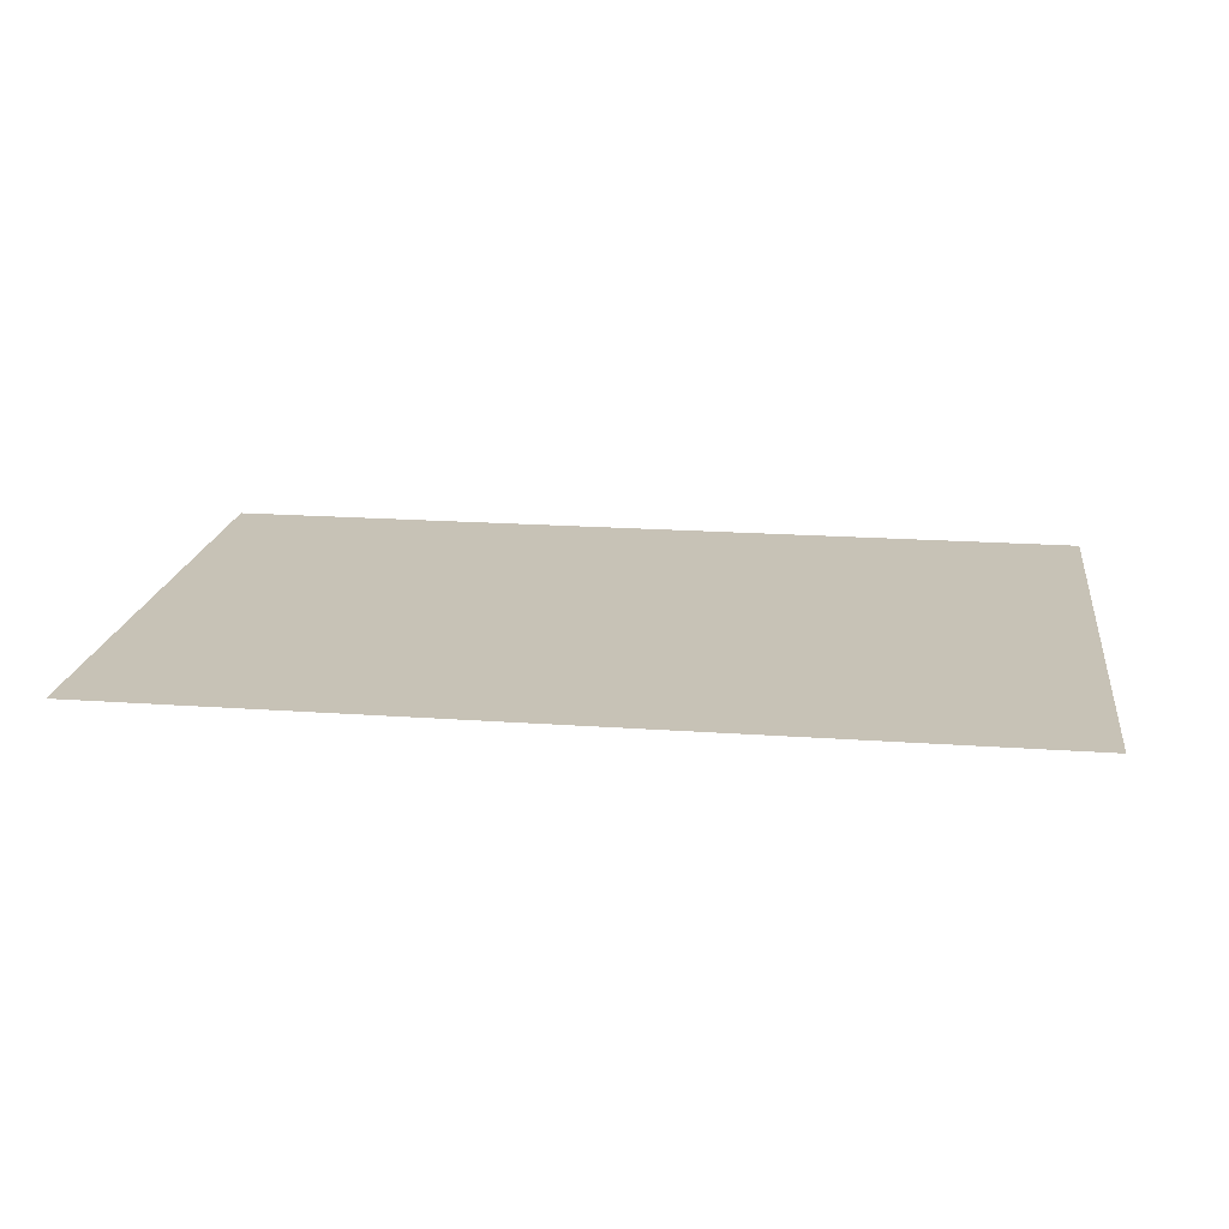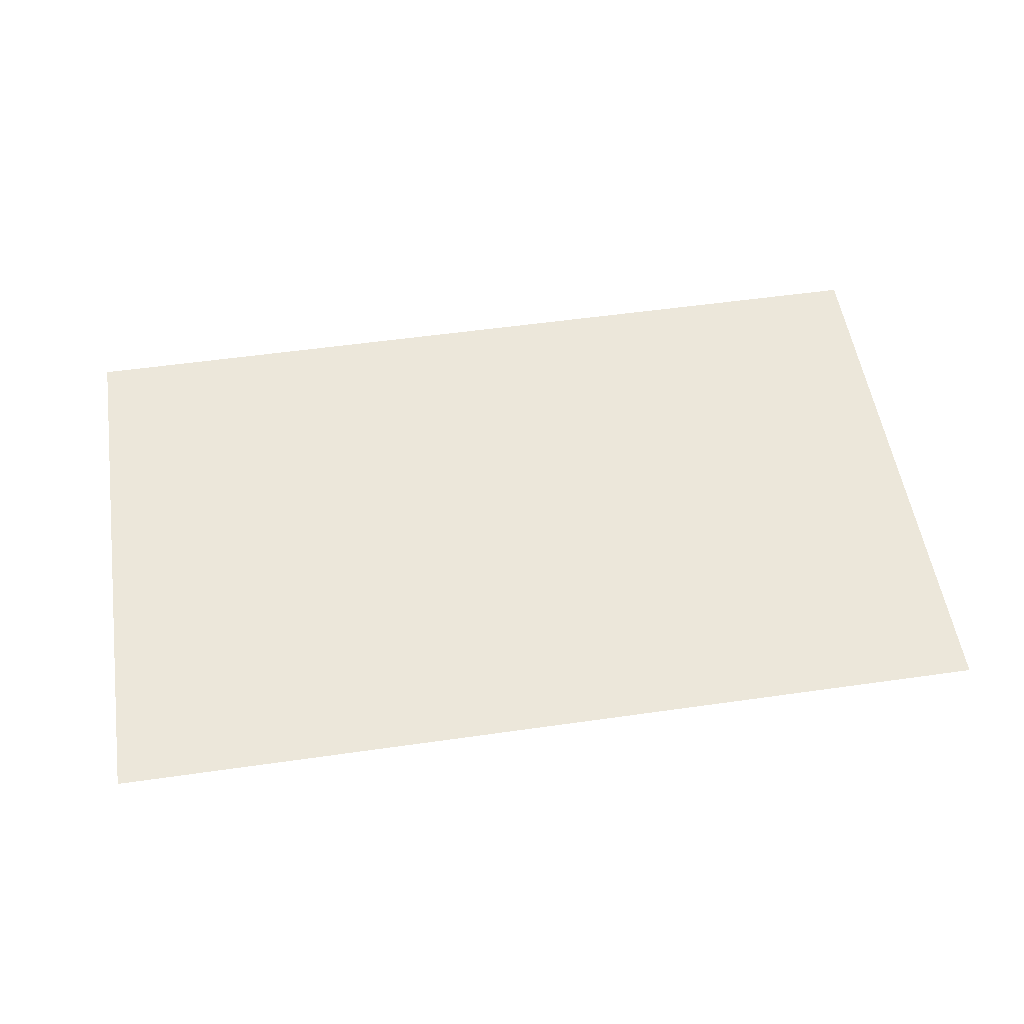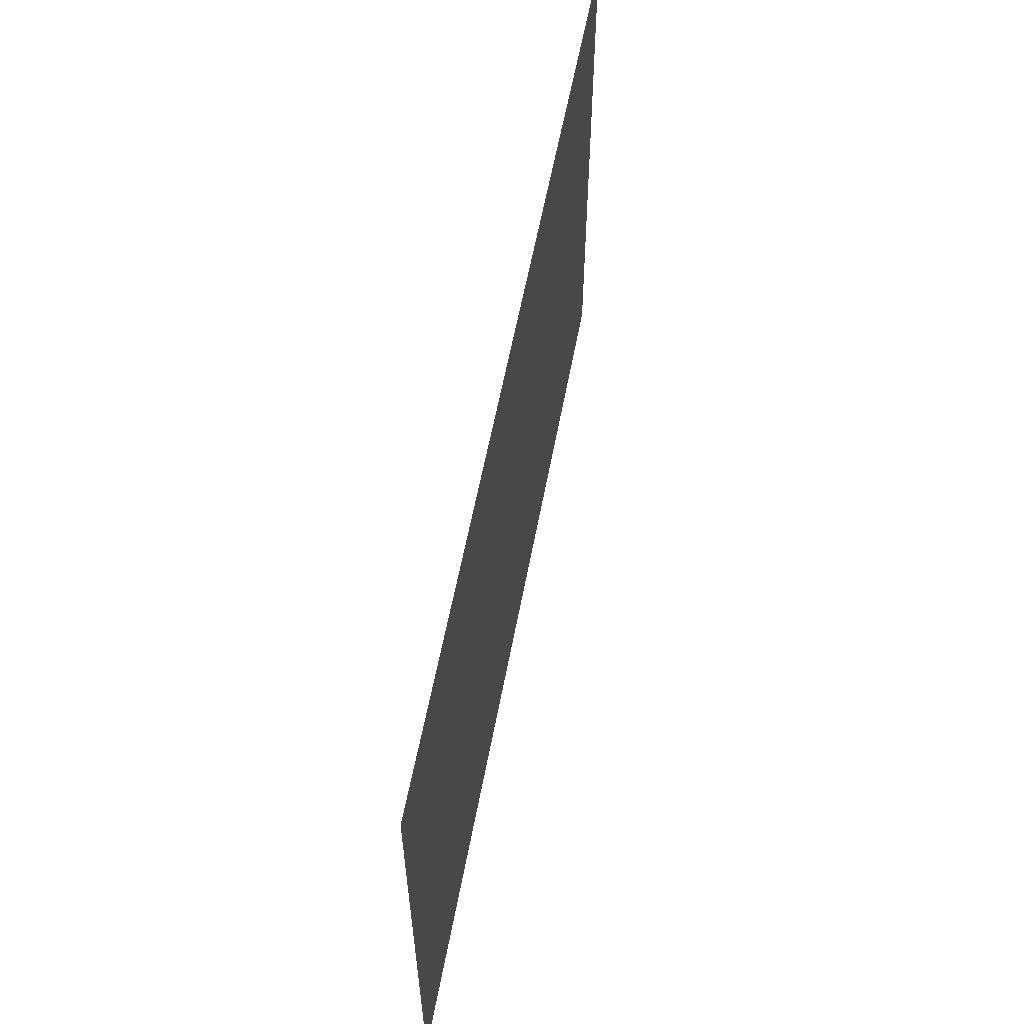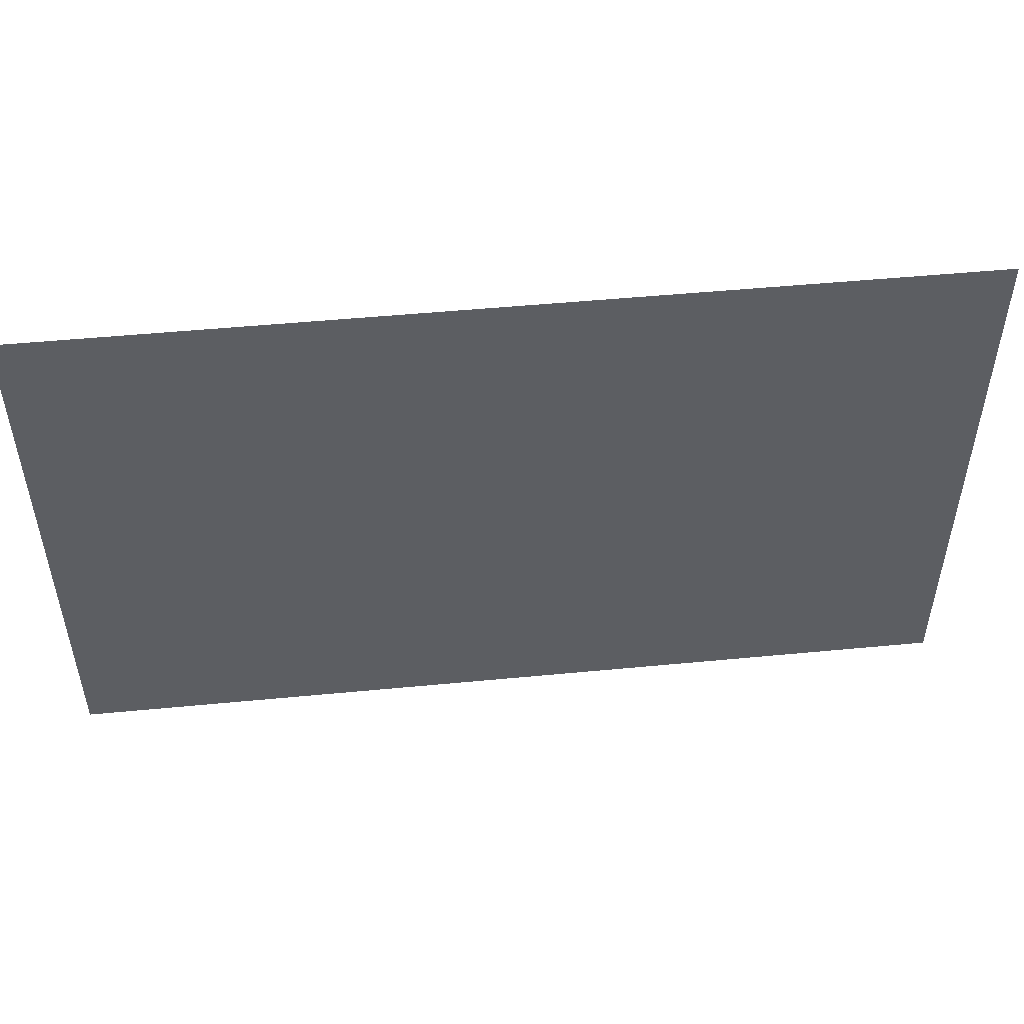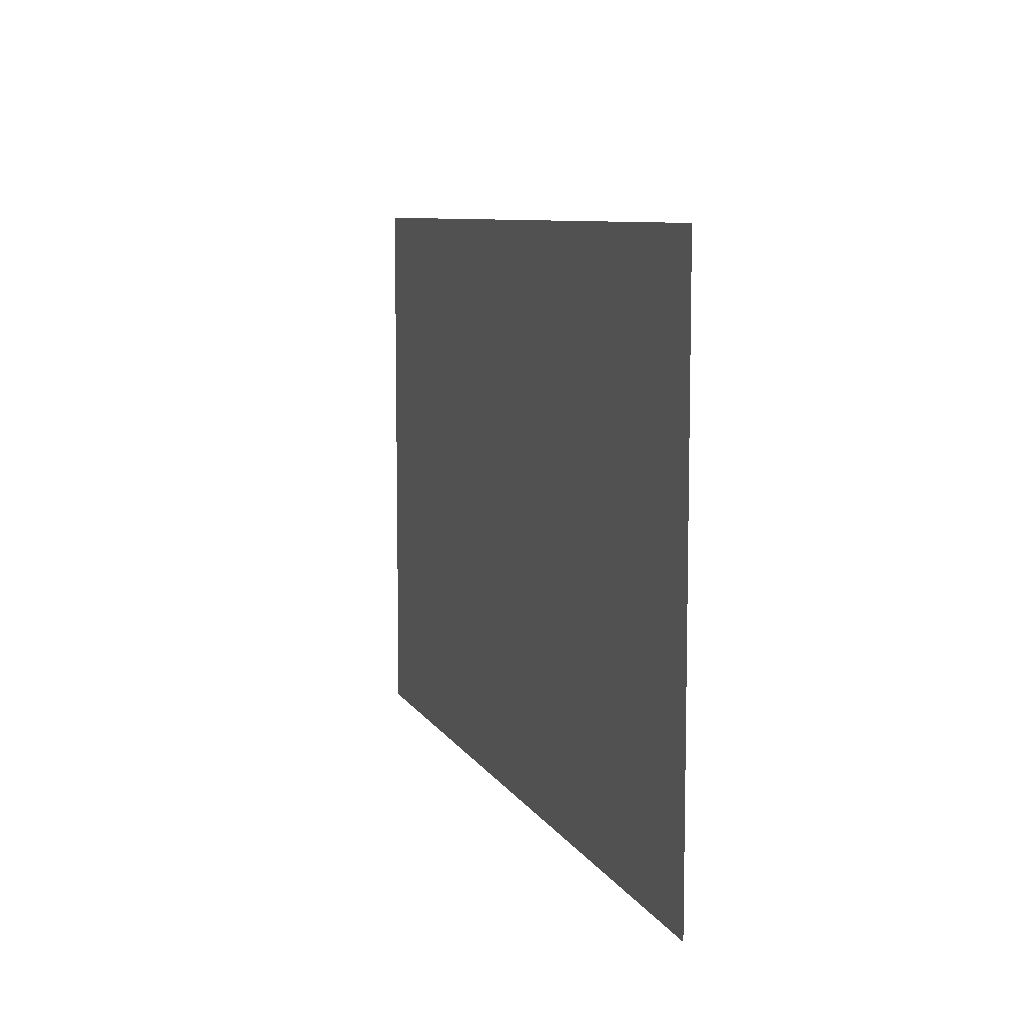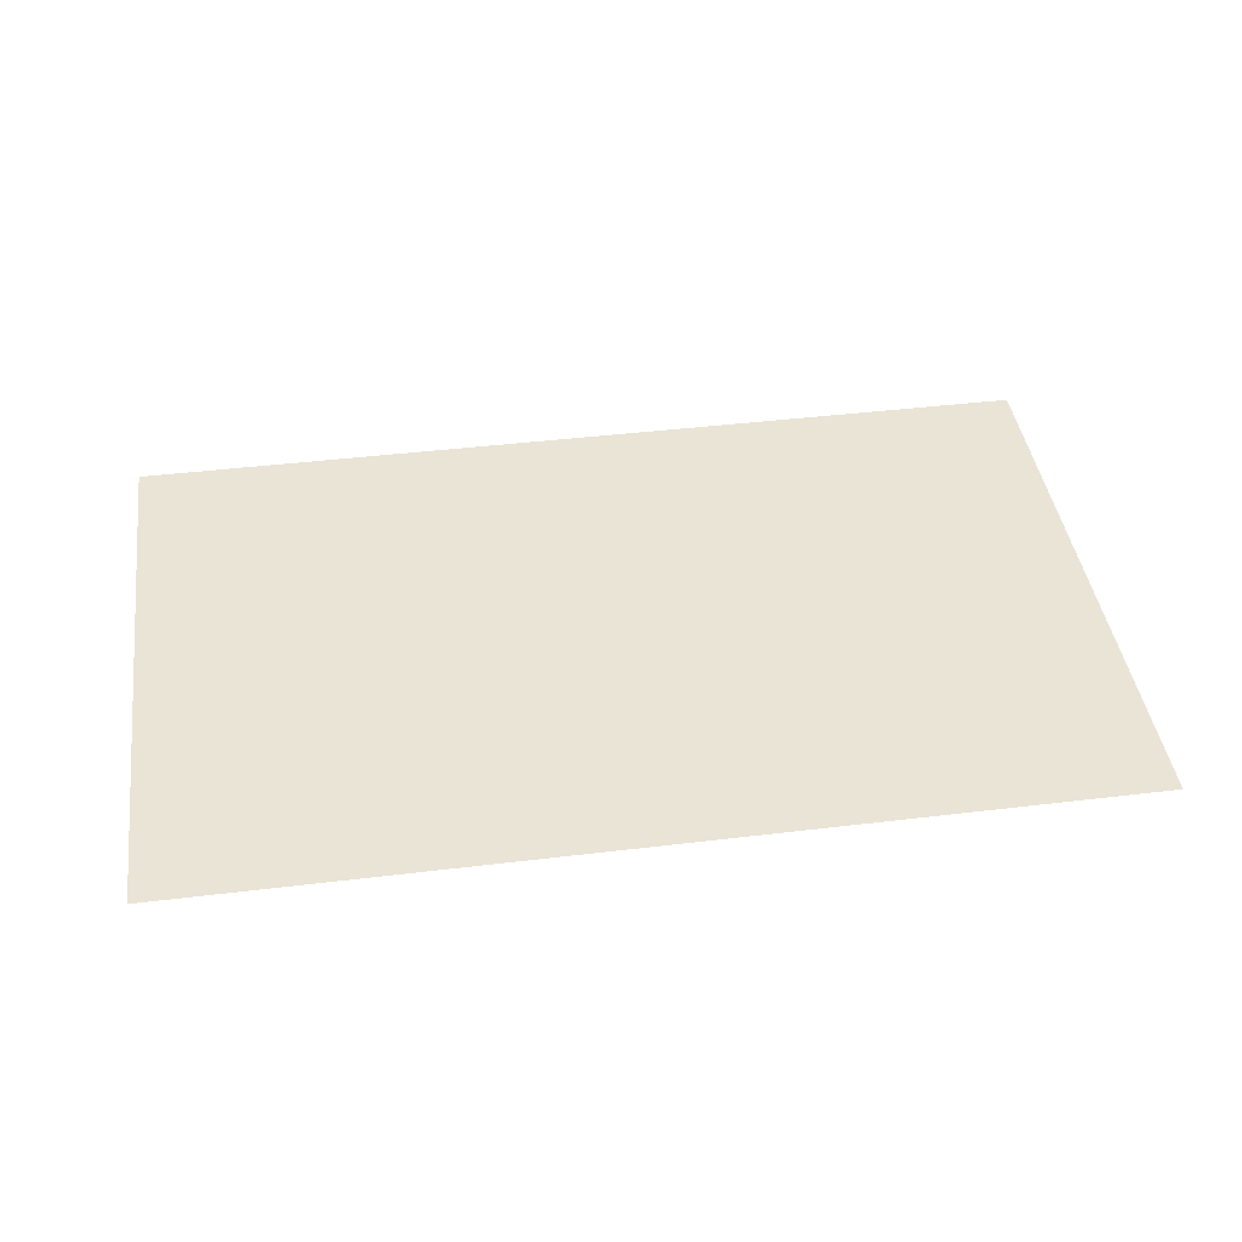
<metadata>
{"format":"obj","ext":"obj","renderer":"f3d","projection":"perspective","resolution":1024,"background":"white","views":[{"elev":19.1,"azim":-172.3,"up":"+Z"},{"elev":53.3,"azim":-8.7,"up":"+Z"},{"elev":59.1,"azim":100.7,"up":"+Y"},{"elev":50.6,"azim":-6.0,"up":"+Y"},{"elev":8.2,"azim":72.5,"up":"+Y"},{"elev":42.7,"azim":171.8,"up":"+Z"}]}
</metadata>
<code>
o Plane
v -4 -2.5 -0
v 4 -2.5 -0
v -4 2.5 0
v 4 2.5 0
f 2 4 3
f 1 2 3

</code>
